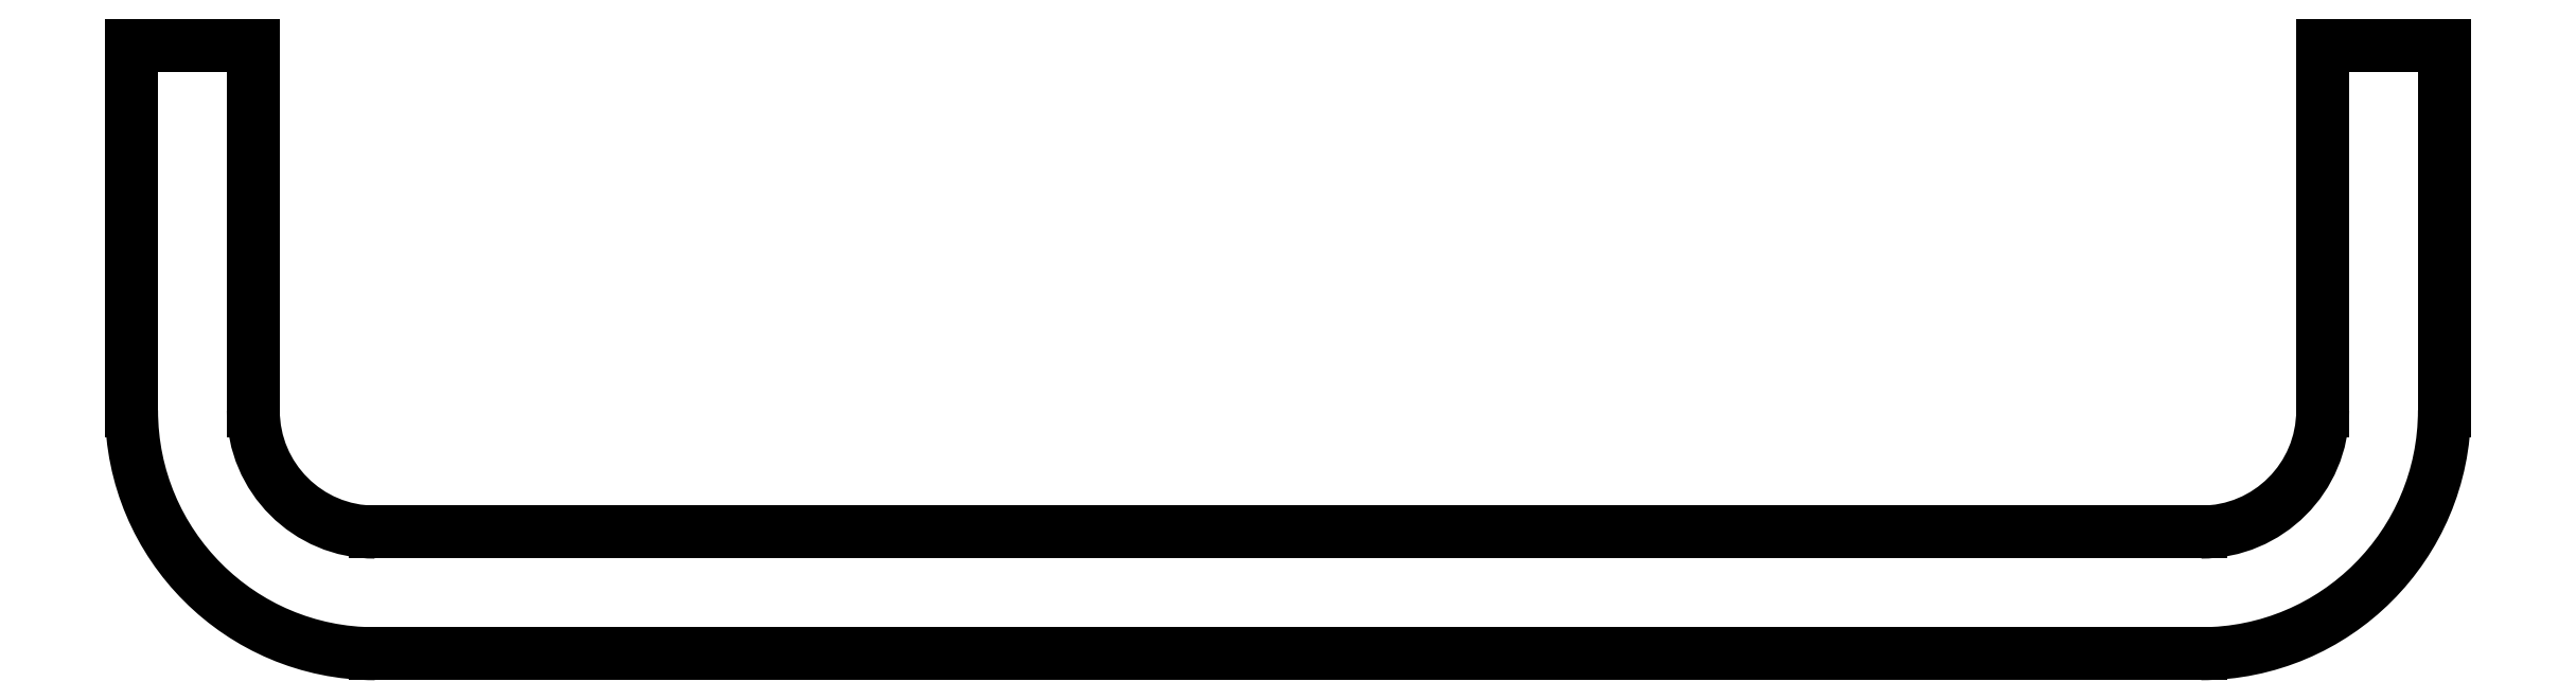
<metadata>
{"format":"dxf","ext":"dxf","renderer":"ezdxf+matplotlib","layout":"modelspace","background":"white","min_lineweight":24,"dpi":150}
</metadata>
<code>
0
SECTION
2
ENTITIES
0
CIRCLE
8
motors
10
-36.25
20
32.5
40
3.5
0
CIRCLE
8
motors
10
36.25
20
32.5
40
3.5
0
CIRCLE
8
motors
10
36.25
20
-30
40
3.5
0
CIRCLE
8
motors
10
-36.25
20
-30
40
3.5
0
LINE
8
fligtcontroller
10
-9.185e-16
20
15
11
-10
21
15
0
LINE
8
fligtcontroller
10
9.185e-16
20
-15
11
-10
21
-15
0
LINE
8
fligtcontroller
10
-9.185e-16
20
15
11
10
21
15
0
LINE
8
fligtcontroller
10
9.185e-16
20
-15
11
10
21
-15
0
LINE
8
fligtcontroller
10
10
20
15
11
10
21
-15
0
LINE
8
fligtcontroller
10
-10
20
15
11
-10
21
-15
0
CIRCLE
8
fligtcontroller
10
-8.5
20
-8.5
40
0.5
0
LINE
8
fligtcontroller
10
0
20
-4
11
0
21
4
0
LINE
8
fligtcontroller
10
0
20
4
11
2
21
2
0
LINE
8
fligtcontroller
10
0
20
4
11
-2
21
2
0
LINE
8
frame
10
15
20
8.7e-15
11
15
21
-18
0
LINE
8
frame
10
-15
20
-1.054e-14
11
-15
21
-18
0
LINE
8
frame
10
15
20
-1.837e-15
11
15
21
18
0
LINE
8
frame
10
-15
20
-1.054e-14
11
-15
21
18
0
ARC
8
frame
10
9.29
20
27
40
2
50
333
51
90
0
ARC
8
frame
10
-9.29
20
27
40
2
50
90
51
207
0
LINE
8
frame
10
9.29
20
29
11
-9.29
21
29
0
LINE
8
frame
10
11.07
20
26.09
11
-1.332e-15
21
4.399
0
LINE
8
frame
10
-1.776e-15
20
4.399
11
-11.07
21
26.09
0
LINE
8
frame
10
-2.245
20
-1.066e-15
11
-10
21
15.19
0
LINE
8
frame
10
10
20
-15.19
11
2.245
21
-9.948e-15
0
LINE
8
frame
10
11.07
20
-26.09
11
1.332e-15
21
-4.399
0
LINE
8
frame
10
1.332e-15
20
-4.399
11
-11.07
21
-26.09
0
LINE
8
frame
10
9.29
20
-29
11
-9.29
21
-29
0
ARC
8
frame
10
-9.29
20
-27
40
2
50
153
51
270
0
ARC
8
frame
10
9.29
20
-27
40
2
50
270
51
27.04
0
CIRCLE
8
frame
10
-8.5
20
-8.5
40
0.4
0
CIRCLE
8
frame
10
-12
20
17
40
1
0
CIRCLE
8
frame
10
12
20
17
40
1
0
CIRCLE
8
frame
10
-12
20
-17
40
1
0
CIRCLE
8
frame
10
12
20
-17
40
1
0
LINE
8
fligtcontroller
10
-10
20
15
11
-10
21
7.5
0
LINE
8
fligtcontroller
10
10
20
15
11
10
21
7.5
0
LINE
8
fligtcontroller
10
-10
20
7.5
11
-9
21
7.5
0
LINE
8
fligtcontroller
10
10
20
7.5
11
9
21
7.5
0
CIRCLE
8
fligtcontroller
10
8.5
20
11
40
0.5
0
LINE
8
frame
10
-10
20
15.19
11
-10
21
-7
0
LINE
8
frame
10
-10
20
-10
11
-10
21
-15.19
0
LINE
8
frame
10
-7.35
20
-10
11
-10
21
-15.19
0
LINE
8
frame
10
-2.245
20
-1.066e-15
11
-5.818
21
-7
0
LINE
8
frame
10
-8.5
20
-7
11
-5.818
21
-7
0
LINE
8
frame
10
-8.5
20
-10
11
-7.35
21
-10
0
LINE
8
frame
10
-8.5
20
-10
11
-10
21
-10
0
LINE
8
frame
10
-8.5
20
-7
11
-10
21
-7
0
LINE
8
frame
10
-27.74
20
27.62
11
-30.86
21
26.73
0
LINE
8
frame
10
27.74
20
27.62
11
30.86
21
26.73
0
LINE
8
frame
10
27.74
20
-27.62
11
30.86
21
-26.73
0
LINE
8
frame
10
-30.86
20
-26.73
11
-27.74
21
-27.62
0
LINE
8
frame
10
-29.18
20
37.5
11
-24.66
21
34.5
0
LINE
8
frame
10
29.18
20
37.5
11
24.66
21
34.5
0
LINE
8
frame
10
23
20
34
11
-23
21
34
0
LINE
8
frame
10
-29.18
20
-37.5
11
-24.66
21
-34.5
0
LINE
8
frame
10
29.18
20
-37.5
11
24.66
21
-34.5
0
ARC
8
frame
10
-23
20
-37
40
3
50
90
51
123.5
0
LINE
8
frame
10
23
20
-34
11
-23
21
-34
0
ARC
8
frame
10
23
20
-37
40
3
50
56.46
51
90
0
ARC
8
frame
10
25
20
-18
40
10
50
180
51
285.9
0
ARC
8
frame
10
-25
20
-18
40
10
50
254.1
51
360
0
ARC
8
frame
10
-23
20
37
40
3
50
236.5
51
270
0
ARC
8
frame
10
-25
20
18
40
10
50
1.366e-06
51
105.9
0
ARC
8
frame
10
25
20
18
40
10
50
74.1
51
180
0
ARC
8
frame
10
23
20
37
40
3
50
270
51
303.5
0
LINE
8
frame
10
-35.99
20
32.75
11
-38.49
21
32.75
0
LINE
8
frame
10
-35.99
20
32.25
11
-38.49
21
32.25
0
ARC
8
frame
10
-32.5
20
32.5
40
6
50
56.46
51
177.6
0
ARC
8
frame
10
-32.5
20
32.5
40
6
50
182.4
51
285.9
0
ARC
8
frame
10
32.5
20
32.5
40
6
50
2.388
51
123.5
0
ARC
8
frame
10
32.5
20
32.5
40
6
50
254.1
51
357.6
0
LINE
8
frame
10
35.99
20
32.75
11
38.49
21
32.75
0
LINE
8
frame
10
35.99
20
32.25
11
38.49
21
32.25
0
LINE
8
frame
10
35.99
20
-32.25
11
38.49
21
-32.25
0
LINE
8
frame
10
35.99
20
-32.75
11
38.49
21
-32.75
0
ARC
8
frame
10
32.5
20
-32.5
40
6
50
2.388
51
105.9
0
ARC
8
frame
10
32.5
20
-32.5
40
6
50
236.5
51
357.6
0
LINE
8
frame
10
-35.99
20
-32.25
11
-38.49
21
-32.25
0
ARC
8
frame
10
-32.5
20
-32.5
40
6
50
182.4
51
303.5
0
ARC
8
frame
10
-32.5
20
-32.5
40
6
50
74.1
51
177.6
0
LINE
8
frame
10
-35.99
20
-32.75
11
-38.49
21
-32.75
0
LINE
8
frame
10
13.5
20
27
11
13.5
21
25.5
0
LINE
8
frame
10
13.5
20
27
11
13.5
21
28.5
0
LINE
8
frame
10
13.5
20
28.5
11
15
21
28.5
0
LINE
8
frame
10
13.5
20
25.5
11
15
21
25.5
0
ARC
8
frame
10
15
20
27
40
1.5
50
270
51
450
0
LINE
8
frame
10
13.5
20
-27
11
13.5
21
-25.5
0
LINE
8
frame
10
13.5
20
-27
11
13.5
21
-28.5
0
LINE
8
frame
10
13.5
20
-28.5
11
15
21
-28.5
0
LINE
8
frame
10
13.5
20
-25.5
11
15
21
-25.5
0
ARC
8
frame
10
15
20
-27
40
1.5
50
270
51
90
0
ARC
8
frame
10
-32.5
20
32.5
40
3.5
50
355.9
51
4.096
0
ARC
8
frame
10
32.5
20
32.5
40
3.5
50
175.9
51
184.1
0
ARC
8
frame
10
32.5
20
-32.5
40
3.5
50
175.9
51
184.1
0
ARC
8
frame
10
-32.5
20
-32.5
40
3.5
50
355.9
51
4.096
0
ARC
8
frame
10
-32.5
20
-32.5
40
3
50
4.78
51
175.2
0
ARC
8
frame
10
-32.5
20
-32.5
40
3
50
184.8
51
355.2
0
LINE
8
frame
10
-29.51
20
-32.75
11
-29.01
21
-32.75
0
LINE
8
frame
10
-35.99
20
-32.75
11
-35.49
21
-32.75
0
LINE
8
frame
10
-35.99
20
-32.25
11
-35.49
21
-32.25
0
LINE
8
frame
10
-29.51
20
-32.25
11
-29.01
21
-32.25
0
LINE
8
frame
10
29.51
20
-32.25
11
29.01
21
-32.25
0
LINE
8
frame
10
35.99
20
-32.25
11
35.49
21
-32.25
0
LINE
8
frame
10
35.99
20
-32.75
11
35.49
21
-32.75
0
LINE
8
frame
10
29.51
20
-32.75
11
29.01
21
-32.75
0
ARC
8
frame
10
32.5
20
-32.5
40
3
50
4.78
51
175.2
0
ARC
8
frame
10
32.5
20
-32.5
40
3
50
184.8
51
355.2
0
ARC
8
frame
10
32.5
20
32.5
40
3
50
4.78
51
175.2
0
ARC
8
frame
10
32.5
20
32.5
40
3
50
184.8
51
355.2
0
LINE
8
frame
10
29.51
20
32.25
11
29.01
21
32.25
0
LINE
8
frame
10
29.51
20
32.75
11
29.01
21
32.75
0
LINE
8
frame
10
35.99
20
32.75
11
35.49
21
32.75
0
LINE
8
frame
10
35.99
20
32.25
11
35.49
21
32.25
0
LINE
8
frame
10
-35.99
20
32.75
11
-35.49
21
32.75
0
LINE
8
frame
10
-35.99
20
32.25
11
-35.49
21
32.25
0
ARC
8
frame
10
-32.5
20
32.5
40
3
50
4.78
51
175.2
0
ARC
8
frame
10
-32.5
20
32.5
40
3
50
184.8
51
353.7
0
ARC
8
frame
10
-32.5
20
32.5
40
3
50
353.7
51
355.2
0
LINE
8
frame
10
-29.51
20
32.75
11
-29.01
21
32.75
0
LINE
8
frame
10
-29.51
20
32.25
11
-29.01
21
32.25
0
LINE
8
front_profile
10
38.5
20
7.105e-15
11
38.5
21
10
0
LINE
8
front_profile
10
38.5
20
10
11
27.02
21
10
0
LINE
8
front_profile
10
27.02
20
10
11
27
21
10
0
LINE
8
front_profile
10
-38.5
20
1.002e-27
11
-38.5
21
10
0
LINE
8
front_profile
10
-38.5
20
10
11
-27.02
21
10
0
LINE
8
front_profile
10
-27.02
20
10
11
-27
21
10
0
LINE
8
front_profile
10
-38.5
20
1.002e-27
11
38.5
21
7.105e-15
0
ARC
8
front_profile
10
-19.5
20
10
40
7.5
50
180
51
270
0
ARC
8
front_profile
10
19.5
20
10
40
7.5
50
270
51
360
0
LINE
8
front_profile
10
-19.5
20
2.5
11
19.5
21
2.5
0
CIRCLE
8
frame
10
8.5
20
10.5
40
0.4
0
LINE
8
frame
10
8.5
20
9
11
7.094
21
9
0
LINE
8
frame
10
10
20
15.19
11
10
21
12
0
LINE
8
frame
10
10
20
9
11
10
21
-15.19
0
LINE
8
frame
10
10
20
12
11
8.37
21
12
0
LINE
8
frame
10
10
20
9
11
6.839
21
9
0
LINE
8
frame
10
8.37
20
12
11
10
21
15.19
0
LINE
8
frame
10
2.245
20
-9.948e-15
11
6.839
21
9
0
LINE
8
stands_profile
10
-27
20
-0.5
11
-25.5
21
-0.5
0
LINE
8
stands_profile
10
-27
20
-0.5
11
-28.5
21
-0.5
0
LINE
8
stands_profile
10
-28.5
20
-0.5
11
-28.5
21
1
0
ARC
8
stands_profile
10
-27
20
1
40
1.5
50
360
51
180
0
LINE
8
stands_profile
10
27
20
-0.5
11
25.5
21
-0.5
0
LINE
8
stands_profile
10
27
20
-0.5
11
28.5
21
-0.5
0
LINE
8
stands_profile
10
28.5
20
-0.5
11
28.5
21
1
0
ARC
8
stands_profile
10
27
20
1
40
1.5
50
360
51
180
0
LINE
8
stands_profile
10
-25.5
20
1
11
25.5
21
1
0
LINE
8
stands_profile
10
-25.5
20
-0.5
11
25.5
21
-0.5
0
LINE
8
stands_top
10
-25.5
20
5.5
11
-25.5
21
14.5
0
ARC
8
stands_top
10
-22.5
20
5.5
40
3
50
180
51
270
0
LINE
8
stands_top
10
25.5
20
5.5
11
25.5
21
14.5
0
LINE
8
stands_top
10
-22.5
20
2.5
11
22.5
21
2.5
0
ARC
8
stands_top
10
22.5
20
5.5
40
3
50
270
51
360
0
ARC
8
stands_top
10
-22.5
20
5.5
40
6
50
180
51
270
0
ARC
8
stands_top
10
22.5
20
5.5
40
6
50
270
51
360
0
LINE
8
stands_top
10
-22.5
20
-0.5
11
22.5
21
-0.5
0
LINE
8
stands_top
10
28.5
20
5.5
11
28.5
21
14.5
0
LINE
8
stands_top
10
-28.5
20
5.5
11
-28.5
21
14.5
0
LINE
8
stands_top
10
-28.5
20
14.5
11
-25.5
21
14.5
0
LINE
8
stands_top
10
25.5
20
14.5
11
28.5
21
14.5
0
ENDSEC
0
EOF

</code>
